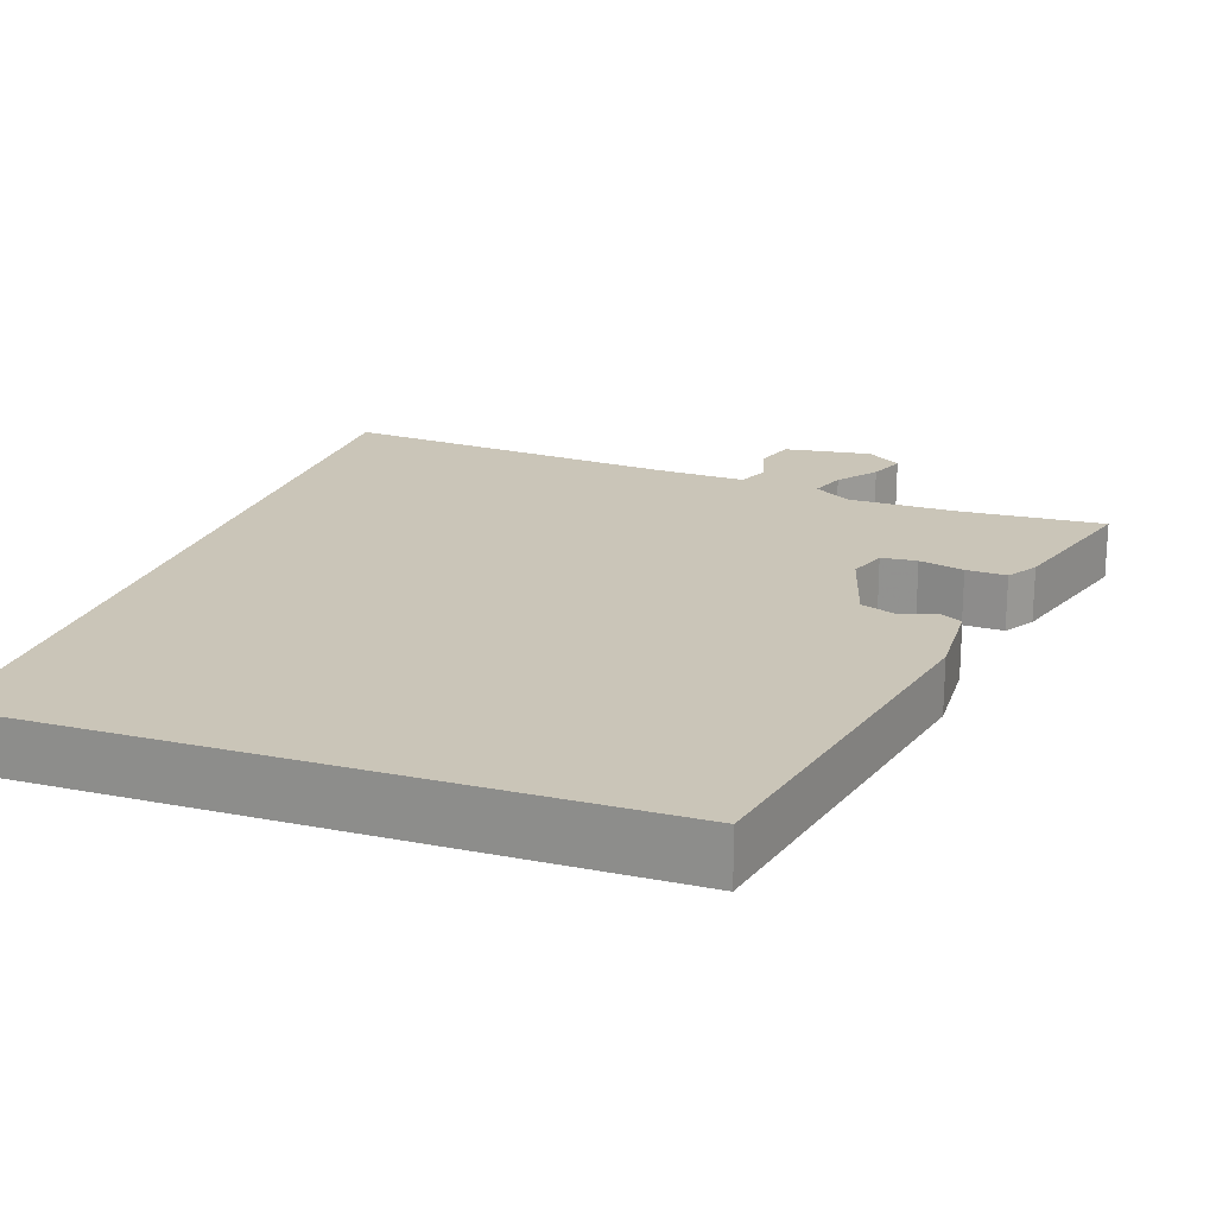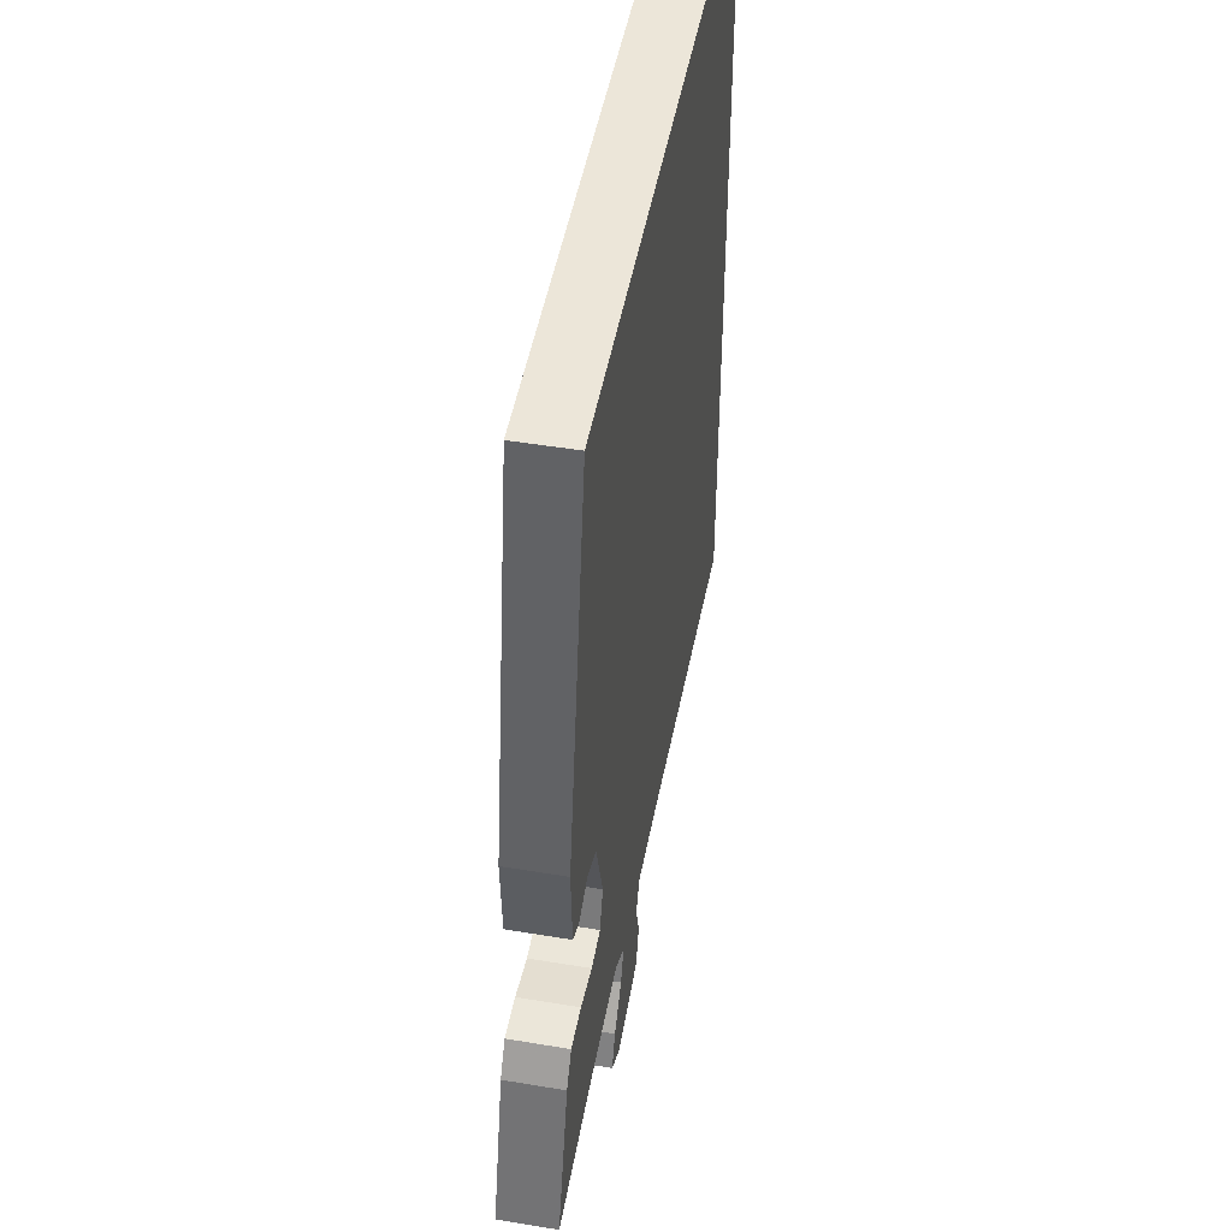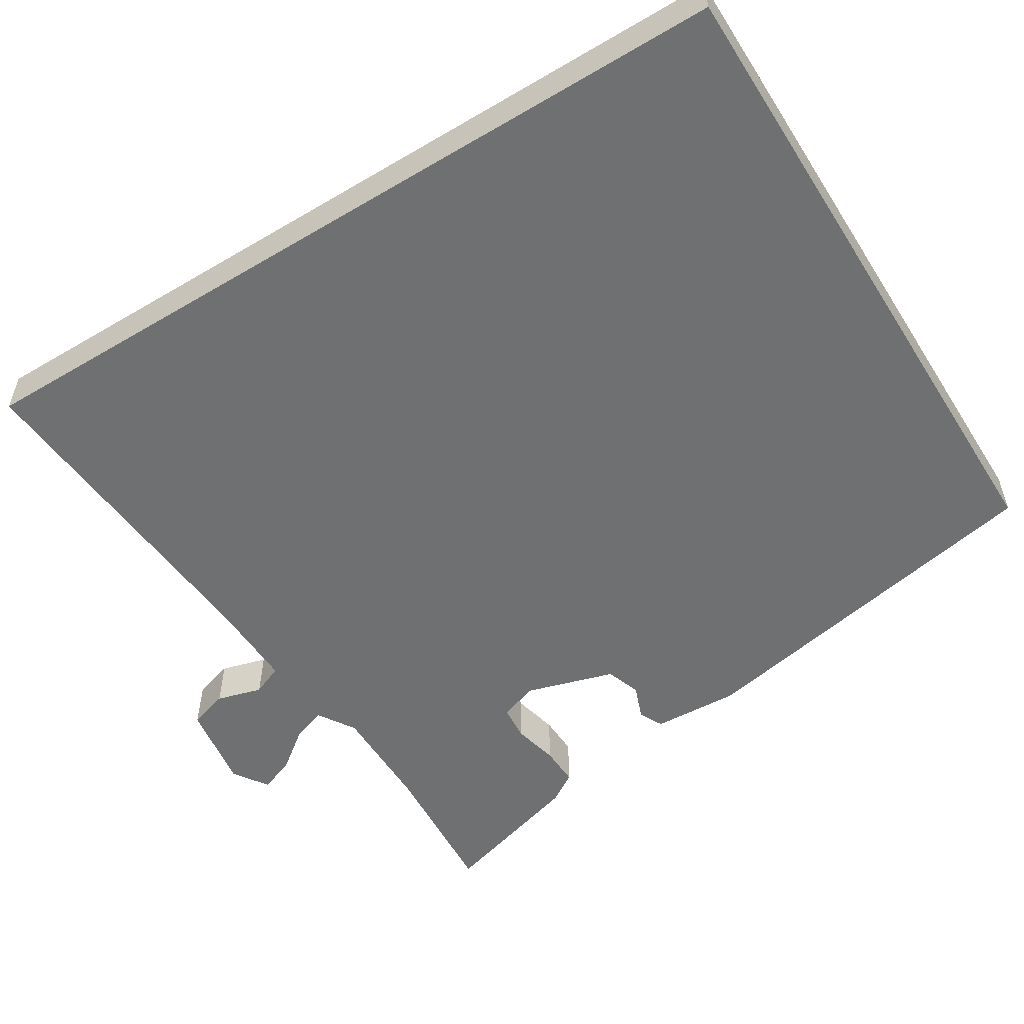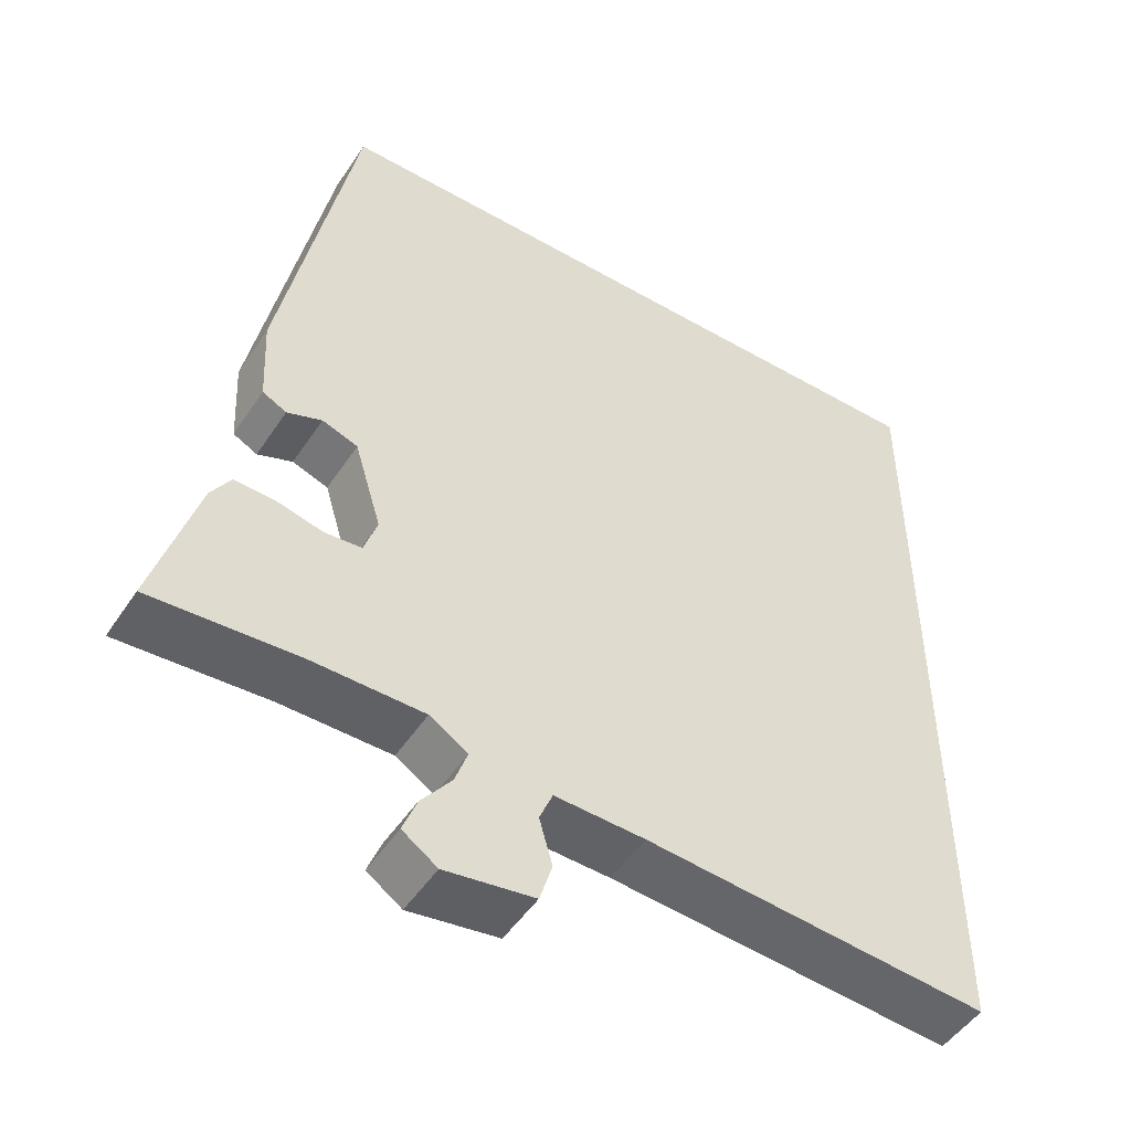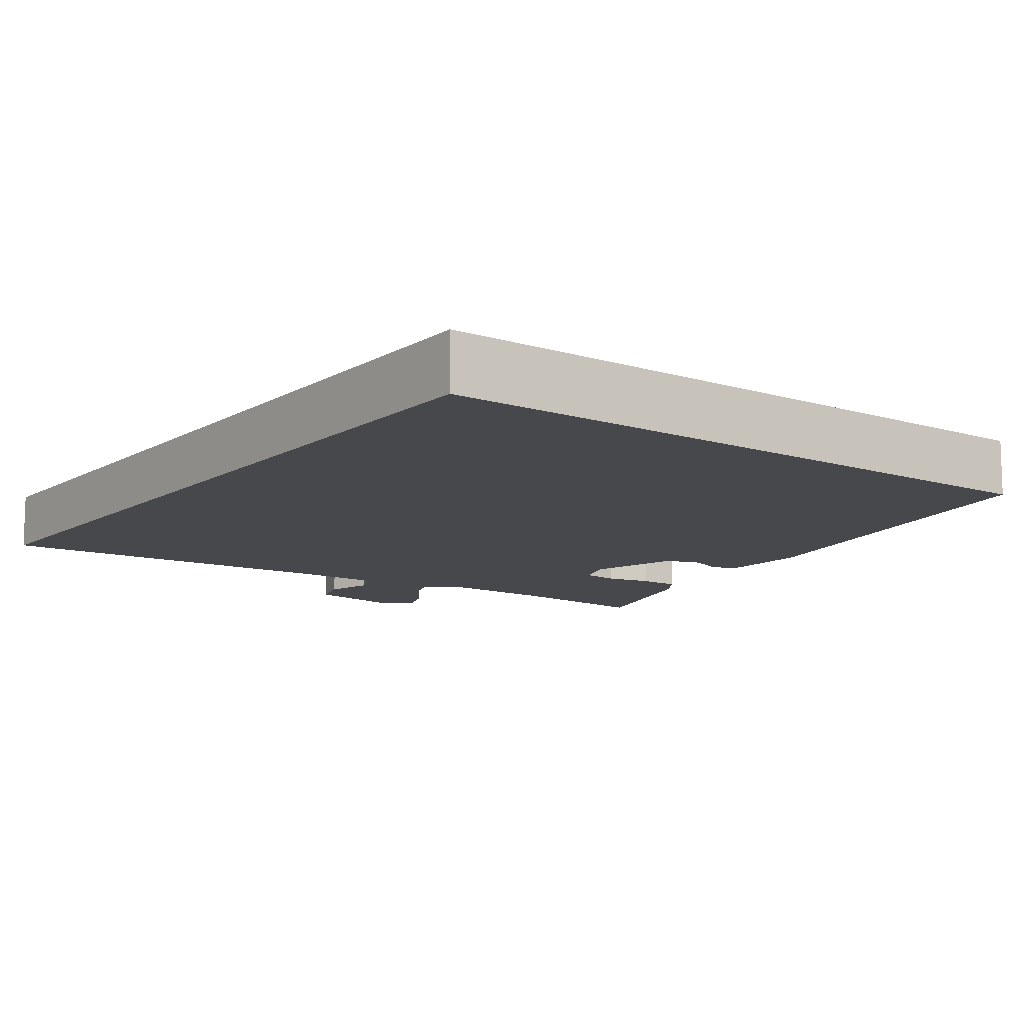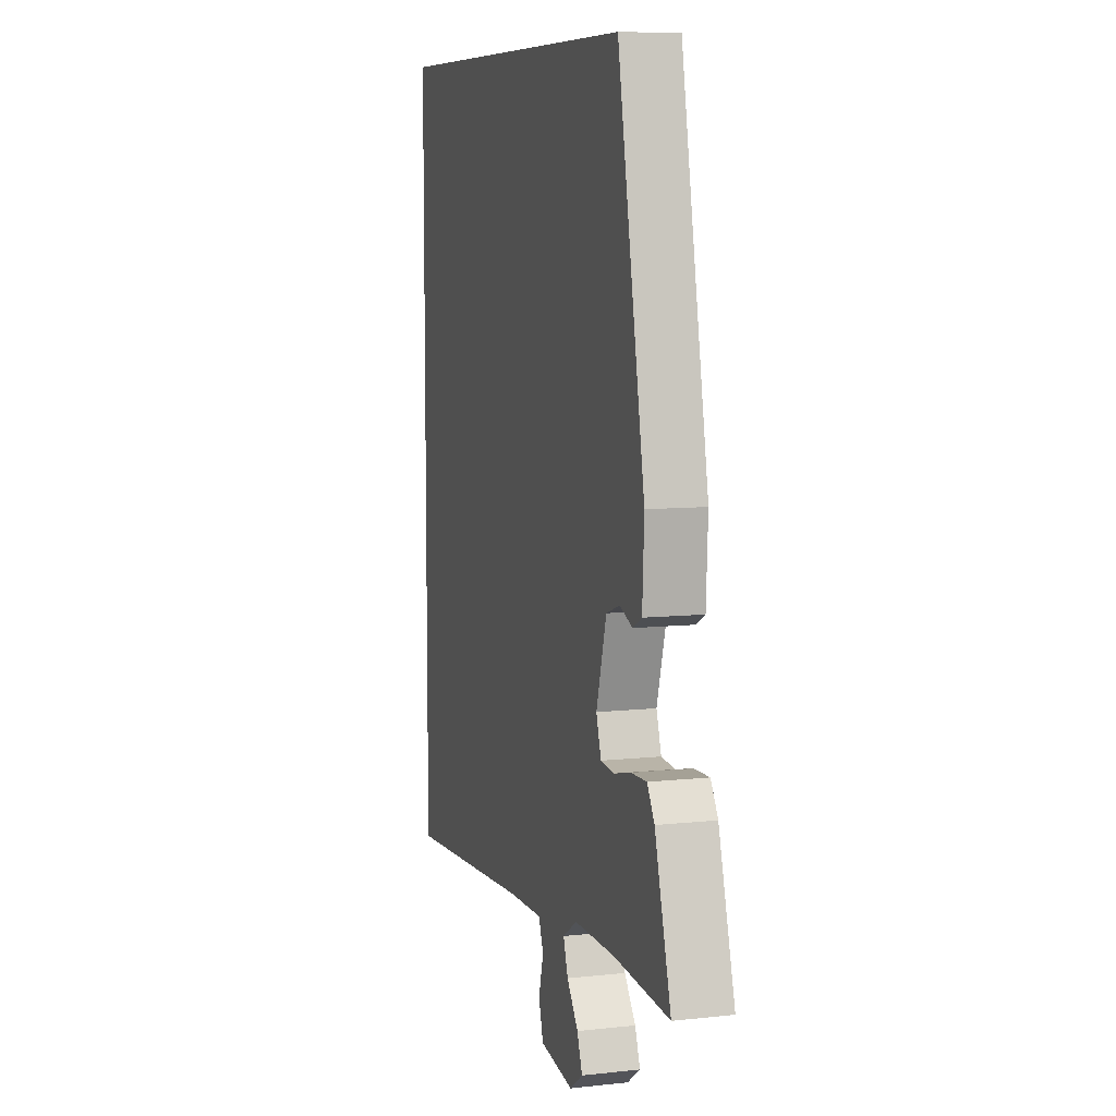
<metadata>
{"format":"obj","ext":"obj","renderer":"f3d","projection":"perspective","resolution":1024,"background":"white","views":[{"elev":20.3,"azim":19.3,"up":"+Y"},{"elev":49.0,"azim":100.5,"up":"+Z"},{"elev":-54.9,"azim":-58.2,"up":"+Y"},{"elev":-49.7,"azim":147.6,"up":"+Z"},{"elev":-11.5,"azim":-36.4,"up":"+Y"},{"elev":8.3,"azim":73.4,"up":"+Z"}]}
</metadata>
<code>
v -0.5 0.07 0.5
v 0.357 0.07 0.5
v 0.451 0.07 0.013
v 0.445 0.07 -0.101
v 0.414 0.07 -0.117
v 0.369 0.07 -0.1
v 0.323 0.07 -0.116
v 0.288 0.07 -0.232
v 0.305 0.07 -0.283
v 0.352 0.07 -0.287
v 0.411 0.07 -0.273
v 0.464 0.07 -0.271
v 0.489 0.07 -0.311
v 0.545 0.07 -0.503
v 0.354 0.07 -0.491
v 0.212 0.07 -0.492
v 0.163 0.07 -0.523
v 0.179 0.07 -0.569
v 0.218 0.07 -0.62
v 0.236 0.07 -0.667
v 0.191 0.07 -0.698
v 0.076 0.07 -0.681
v 0.06 0.07 -0.629
v 0.077 0.07 -0.569
v 0.06 0.07 -0.528
v -0.056 0.07 -0.532
v -0.5 0.07 -0.567
v -0.5 0 0.5
v 0.357 0 0.5
v 0.451 0 0.013
v 0.445 0 -0.101
v 0.414 0 -0.117
v 0.369 0 -0.1
v 0.323 0 -0.116
v 0.288 0 -0.232
v 0.305 0 -0.283
v 0.352 0 -0.287
v 0.411 0 -0.273
v 0.464 0 -0.271
v 0.489 0 -0.311
v 0.545 0 -0.503
v 0.354 0 -0.491
v 0.212 0 -0.492
v 0.163 0 -0.523
v 0.179 0 -0.569
v 0.218 0 -0.62
v 0.236 0 -0.667
v 0.191 0 -0.698
v 0.076 0 -0.681
v 0.06 0 -0.629
v 0.077 0 -0.569
v 0.06 0 -0.528
v -0.056 0 -0.532
v -0.5 0 -0.567
f 26 27 1 2
f 25 26 2
f 24 25 2
f 21 22 23 24
f 18 19 20 21
f 17 18 21 24
f 16 17 24 2
f 12 13 14 15
f 10 11 12 15
f 9 10 15 16
f 8 9 16
f 3 4 5 6
f 3 6 7
f 2 3 7
f 8 16 2
f 2 7 8
f 29 28 54 53
f 29 53 52
f 29 52 51
f 51 50 49 48
f 48 47 46 45
f 51 48 45 44
f 29 51 44 43
f 42 41 40 39
f 42 39 38 37
f 43 42 37 36
f 43 36 35
f 33 32 31 30
f 34 33 30
f 34 30 29
f 29 43 35
f 35 34 29
f 1 28 29 2
f 2 29 30 3
f 3 30 31 4
f 4 31 32 5
f 5 32 33 6
f 6 33 34 7
f 7 34 35 8
f 8 35 36 9
f 9 36 37 10
f 10 37 38 11
f 11 38 39 12
f 12 39 40 13
f 13 40 41 14
f 14 41 42 15
f 15 42 43 16
f 16 43 44 17
f 17 44 45 18
f 18 45 46 19
f 19 46 47 20
f 20 47 48 21
f 21 48 49 22
f 22 49 50 23
f 23 50 51 24
f 24 51 52 25
f 25 52 53 26
f 26 53 54 27
f 27 54 28 1

</code>
